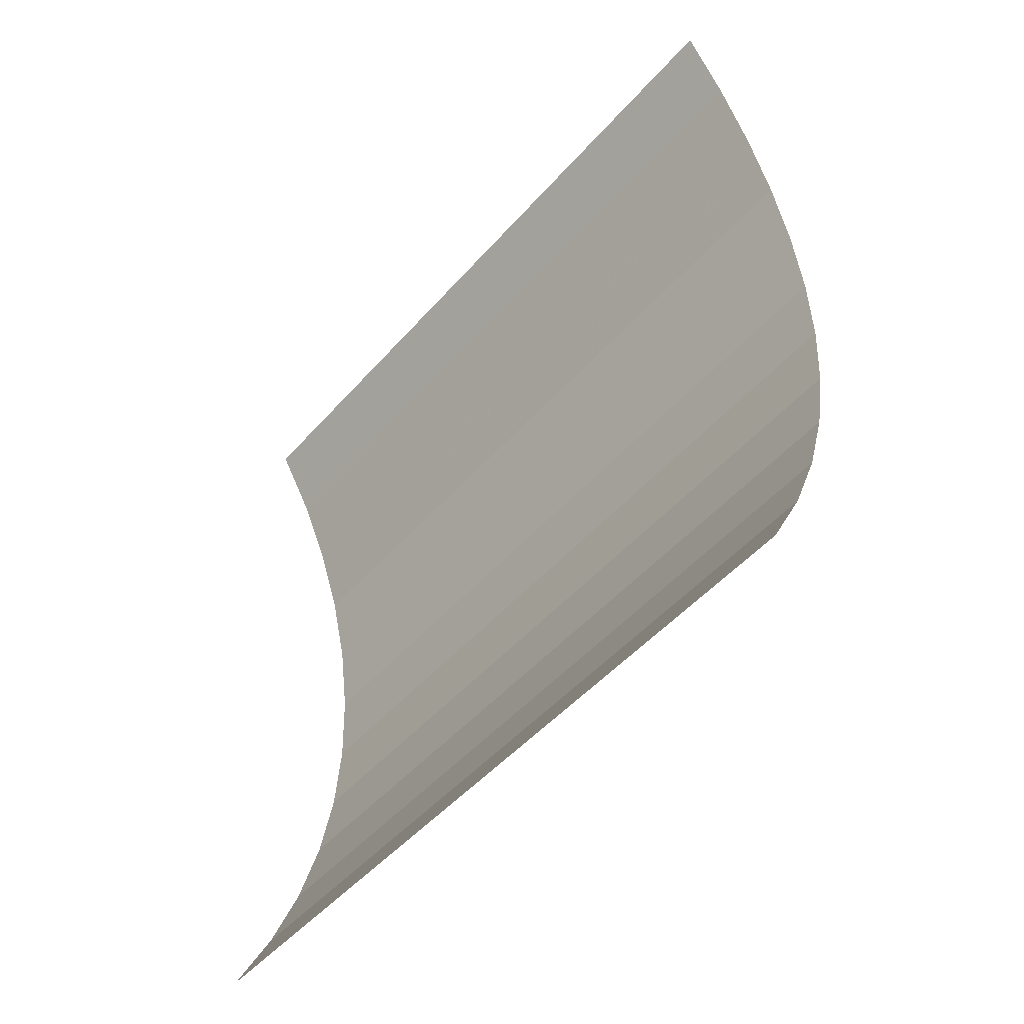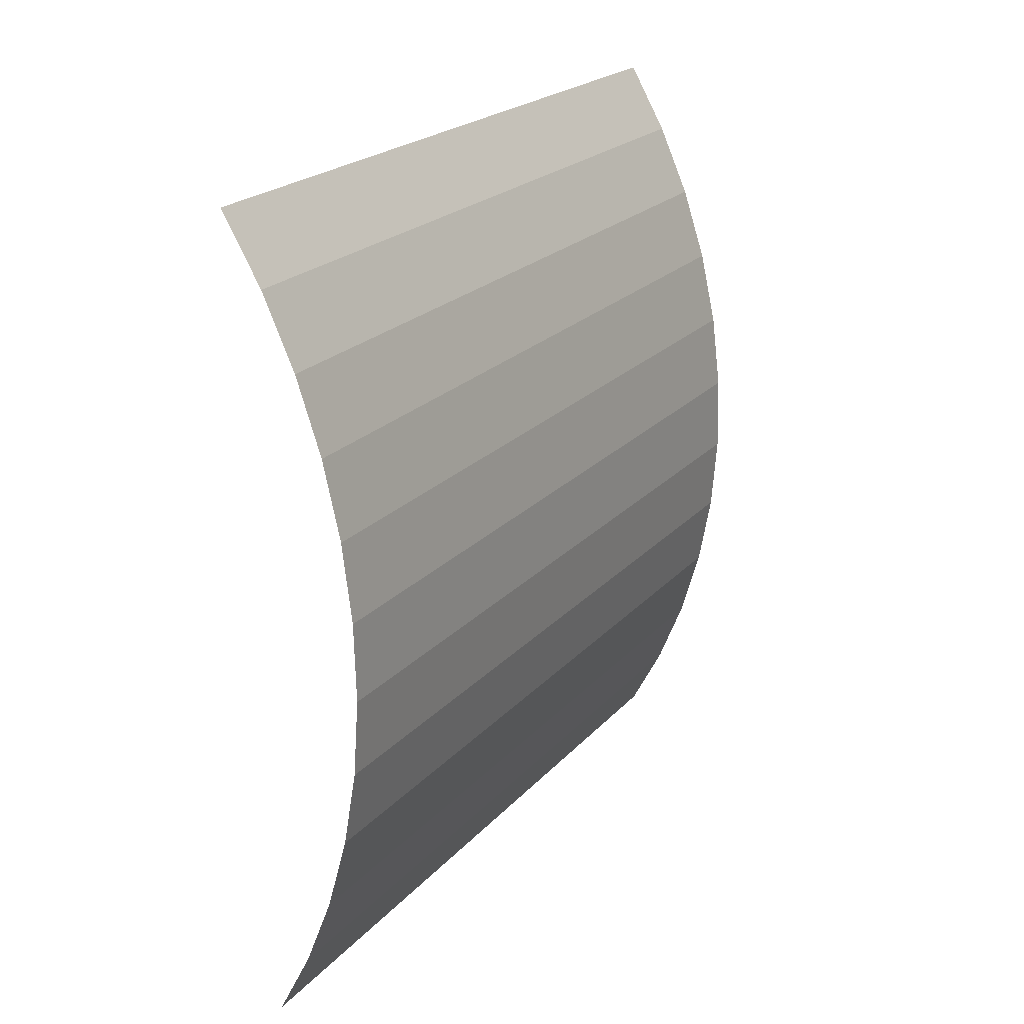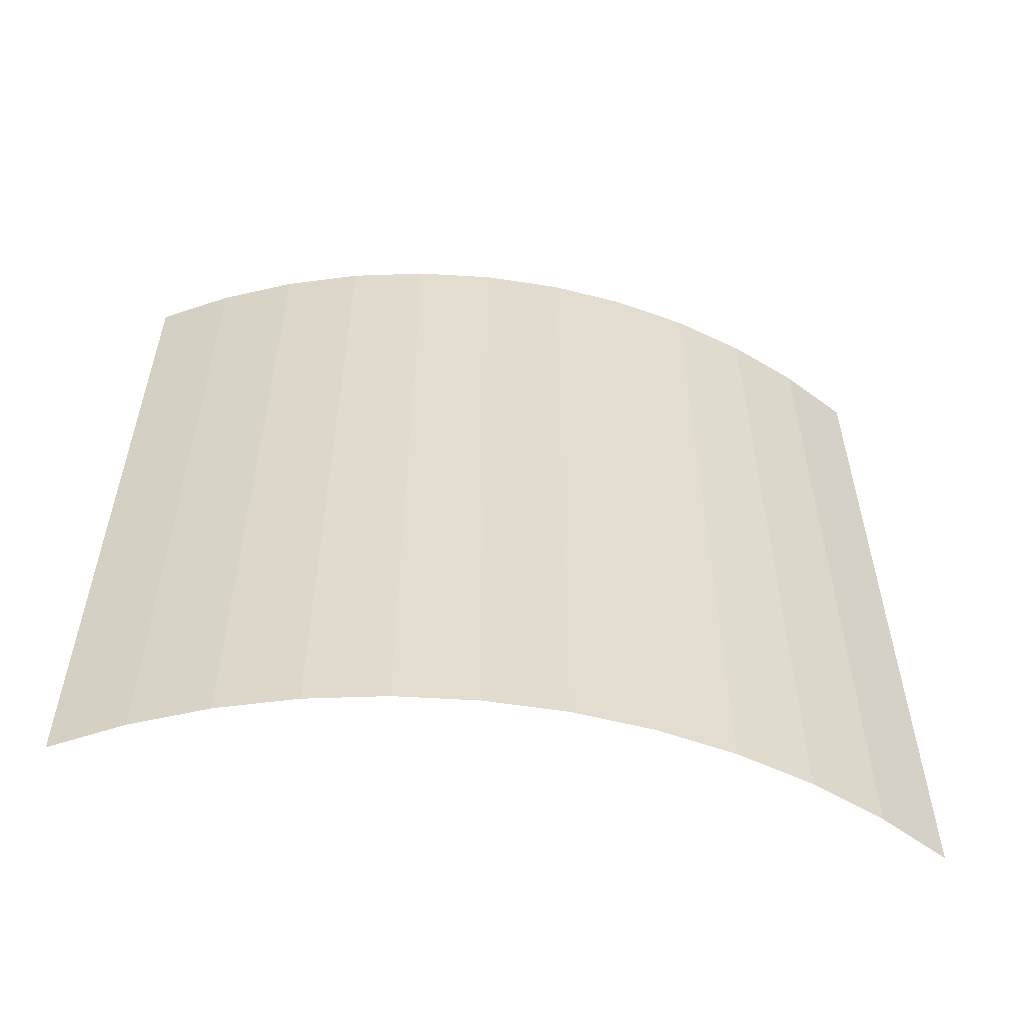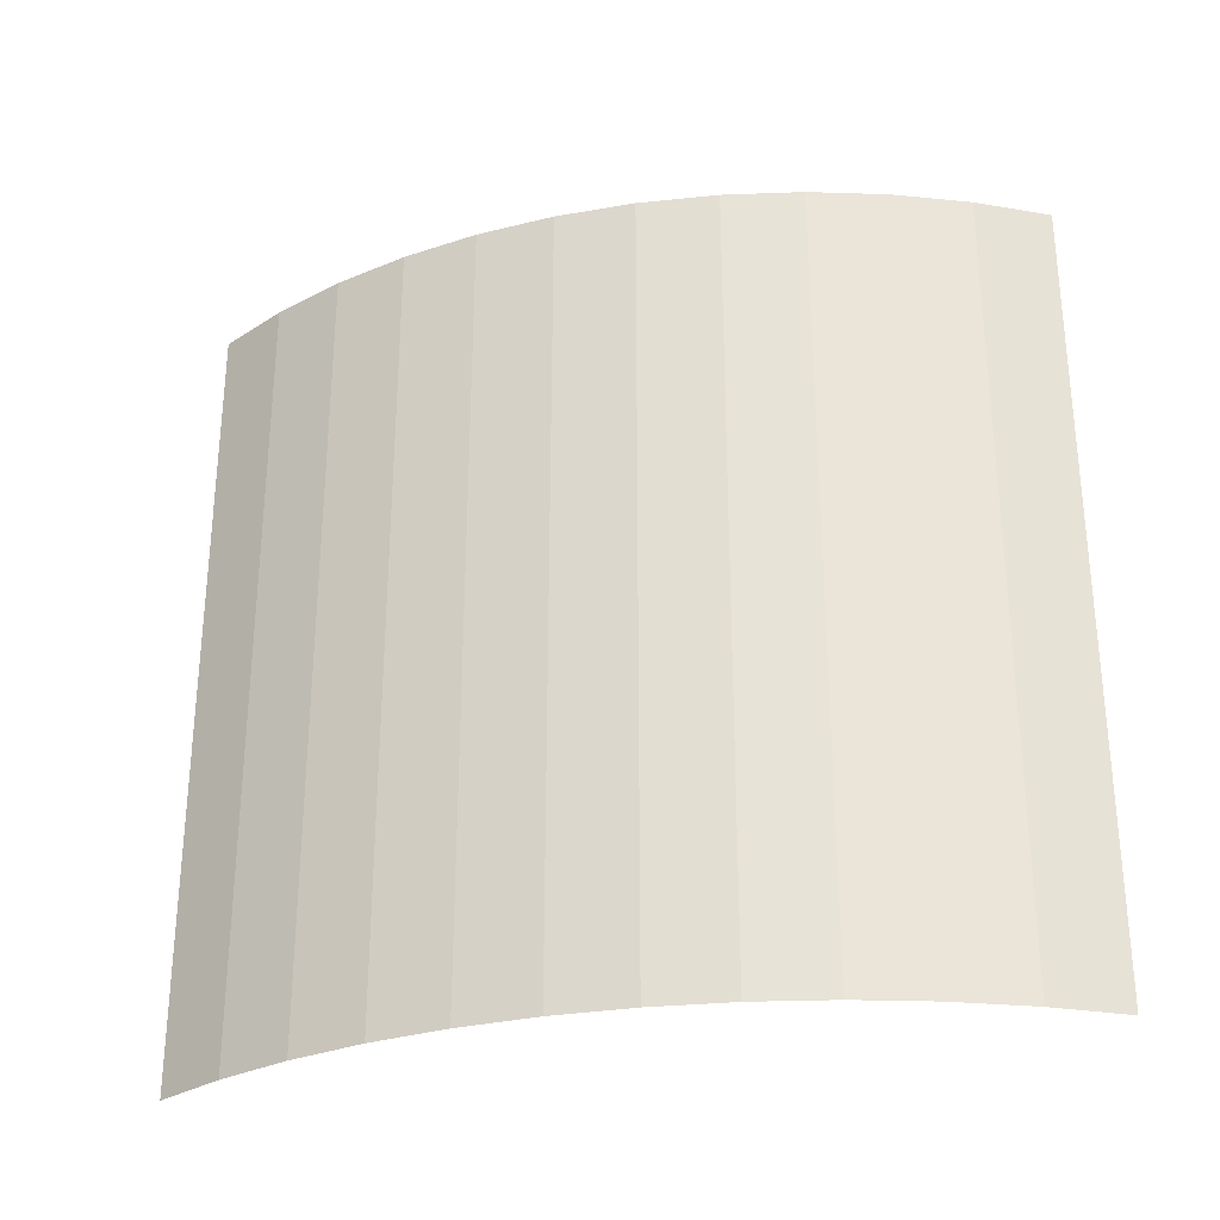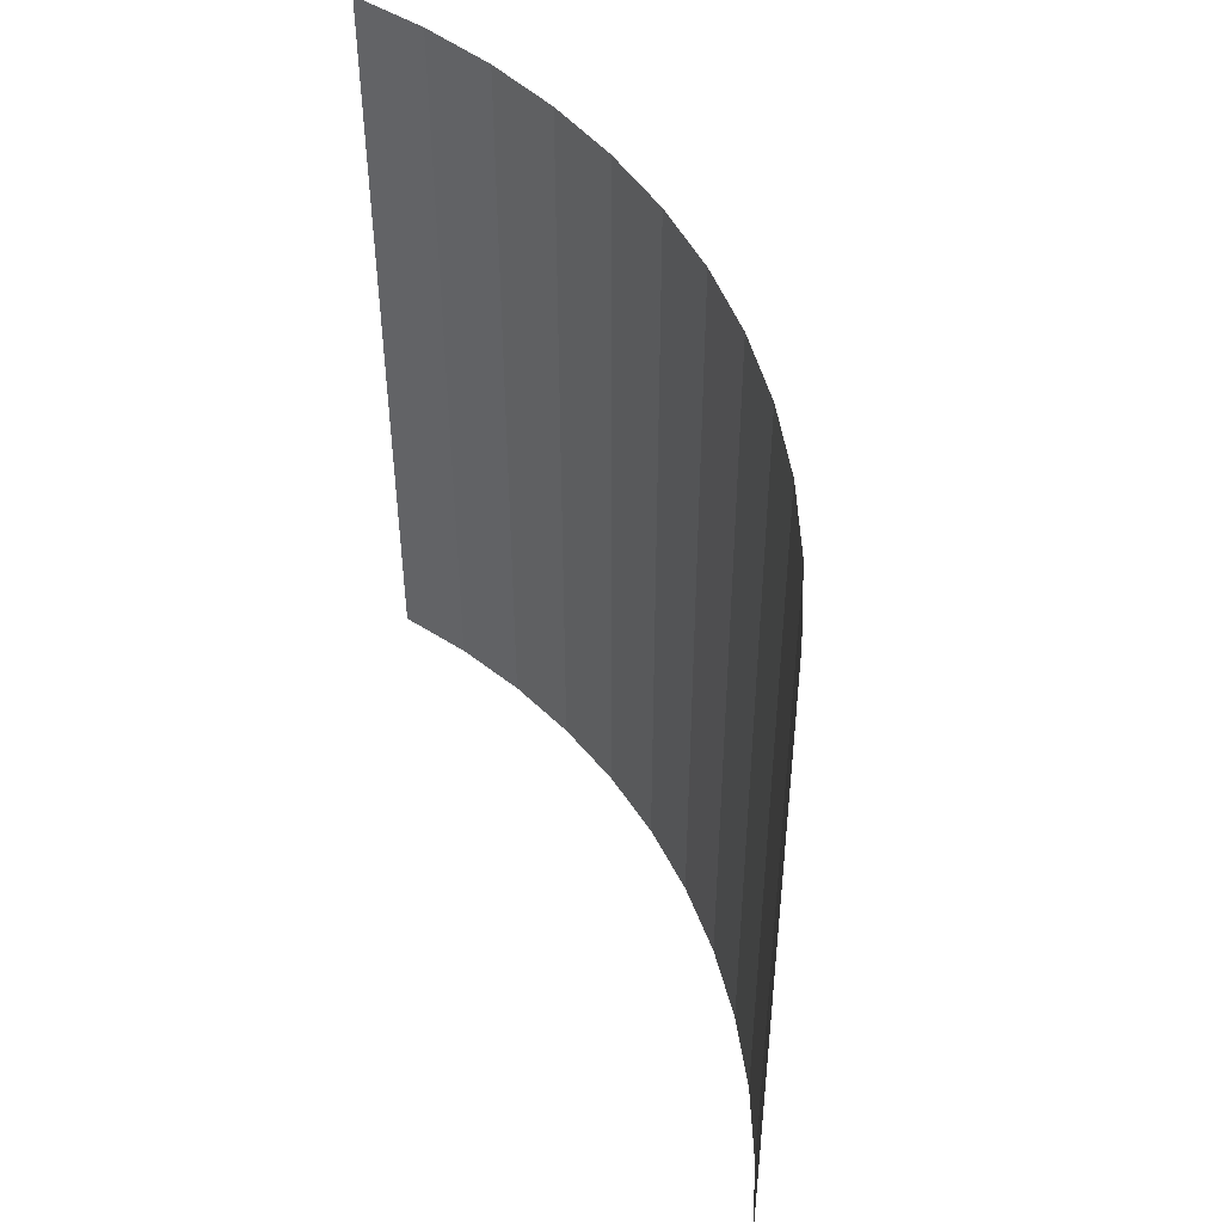
<metadata>
{"format":"obj","ext":"obj","renderer":"f3d","projection":"perspective","resolution":1024,"background":"white","views":[{"elev":-49.1,"azim":-39.3,"up":"+Y"},{"elev":22.3,"azim":30.1,"up":"+Y"},{"elev":-55.9,"azim":82.2,"up":"+Z"},{"elev":-29.4,"azim":106.1,"up":"+Z"},{"elev":47.3,"azim":-23.3,"up":"+Z"}]}
</metadata>
<code>
v 4.33 -2.5 0
v 4.558 -2.055 0
v 4.558 -2.055 0.5
v 4.33 -2.5 0.5
f 1 2 3 4
v 4.558 -2.055 0
v 4.741 -1.59 0
v 4.741 -1.59 0.5
v 4.558 -2.055 0.5
f 5 6 7 8
v 4.741 -1.59 0
v 4.876 -1.108 0
v 4.876 -1.108 0.5
v 4.741 -1.59 0.5
f 9 10 11 12
v 4.876 -1.108 0
v 4.962 -0.6156 0
v 4.962 -0.6156 0.5
v 4.876 -1.108 0.5
f 13 14 15 16
v 4.962 -0.6156 0
v 4.999 -0.1169 0
v 4.999 -0.1169 0.5
v 4.962 -0.6156 0.5
f 17 18 19 20
v 4.999 -0.1169 0
v 4.985 0.3829 0
v 4.985 0.3829 0.5
v 4.999 -0.1169 0.5
f 21 22 23 24
v 4.985 0.3829 0
v 4.922 0.8789 0
v 4.922 0.8789 0.5
v 4.985 0.3829 0.5
f 25 26 27 28
v 4.922 0.8789 0
v 4.81 1.366 0
v 4.81 1.366 0.5
v 4.922 0.8789 0.5
f 29 30 31 32
v 4.81 1.366 0
v 4.649 1.84 0
v 4.649 1.84 0.5
v 4.81 1.366 0.5
f 33 34 35 36
v 4.649 1.84 0
v 4.442 2.295 0
v 4.442 2.295 0.5
v 4.649 1.84 0.5
f 37 38 39 40
v 4.442 2.295 0
v 4.191 2.727 0
v 4.191 2.727 0.5
v 4.442 2.295 0.5
f 41 42 43 44
v 4.33 -2.5 0.5
v 4.558 -2.055 0.5
v 4.558 -2.055 1
v 4.33 -2.5 1
f 45 46 47 48
v 4.558 -2.055 0.5
v 4.741 -1.59 0.5
v 4.741 -1.59 1
v 4.558 -2.055 1
f 49 50 51 52
v 4.741 -1.59 0.5
v 4.876 -1.108 0.5
v 4.876 -1.108 1
v 4.741 -1.59 1
f 53 54 55 56
v 4.876 -1.108 0.5
v 4.962 -0.6156 0.5
v 4.962 -0.6156 1
v 4.876 -1.108 1
f 57 58 59 60
v 4.962 -0.6156 0.5
v 4.999 -0.1169 0.5
v 4.999 -0.1169 1
v 4.962 -0.6156 1
f 61 62 63 64
v 4.999 -0.1169 0.5
v 4.985 0.3829 0.5
v 4.985 0.3829 1
v 4.999 -0.1169 1
f 65 66 67 68
v 4.985 0.3829 0.5
v 4.922 0.8789 0.5
v 4.922 0.8789 1
v 4.985 0.3829 1
f 69 70 71 72
v 4.922 0.8789 0.5
v 4.81 1.366 0.5
v 4.81 1.366 1
v 4.922 0.8789 1
f 73 74 75 76
v 4.81 1.366 0.5
v 4.649 1.84 0.5
v 4.649 1.84 1
v 4.81 1.366 1
f 77 78 79 80
v 4.649 1.84 0.5
v 4.442 2.295 0.5
v 4.442 2.295 1
v 4.649 1.84 1
f 81 82 83 84
v 4.442 2.295 0.5
v 4.191 2.727 0.5
v 4.191 2.727 1
v 4.442 2.295 1
f 85 86 87 88
v 4.33 -2.5 1
v 4.558 -2.055 1
v 4.558 -2.055 1.5
v 4.33 -2.5 1.5
f 89 90 91 92
v 4.558 -2.055 1
v 4.741 -1.59 1
v 4.741 -1.59 1.5
v 4.558 -2.055 1.5
f 93 94 95 96
v 4.741 -1.59 1
v 4.876 -1.108 1
v 4.876 -1.108 1.5
v 4.741 -1.59 1.5
f 97 98 99 100
v 4.876 -1.108 1
v 4.962 -0.6156 1
v 4.962 -0.6156 1.5
v 4.876 -1.108 1.5
f 101 102 103 104
v 4.962 -0.6156 1
v 4.999 -0.1169 1
v 4.999 -0.1169 1.5
v 4.962 -0.6156 1.5
f 105 106 107 108
v 4.999 -0.1169 1
v 4.985 0.3829 1
v 4.985 0.3829 1.5
v 4.999 -0.1169 1.5
f 109 110 111 112
v 4.985 0.3829 1
v 4.922 0.8789 1
v 4.922 0.8789 1.5
v 4.985 0.3829 1.5
f 113 114 115 116
v 4.922 0.8789 1
v 4.81 1.366 1
v 4.81 1.366 1.5
v 4.922 0.8789 1.5
f 117 118 119 120
v 4.81 1.366 1
v 4.649 1.84 1
v 4.649 1.84 1.5
v 4.81 1.366 1.5
f 121 122 123 124
v 4.649 1.84 1
v 4.442 2.295 1
v 4.442 2.295 1.5
v 4.649 1.84 1.5
f 125 126 127 128
v 4.442 2.295 1
v 4.191 2.727 1
v 4.191 2.727 1.5
v 4.442 2.295 1.5
f 129 130 131 132
v 4.33 -2.5 1.5
v 4.558 -2.055 1.5
v 4.558 -2.055 2
v 4.33 -2.5 2
f 133 134 135 136
v 4.558 -2.055 1.5
v 4.741 -1.59 1.5
v 4.741 -1.59 2
v 4.558 -2.055 2
f 137 138 139 140
v 4.741 -1.59 1.5
v 4.876 -1.108 1.5
v 4.876 -1.108 2
v 4.741 -1.59 2
f 141 142 143 144
v 4.876 -1.108 1.5
v 4.962 -0.6156 1.5
v 4.962 -0.6156 2
v 4.876 -1.108 2
f 145 146 147 148
v 4.962 -0.6156 1.5
v 4.999 -0.1169 1.5
v 4.999 -0.1169 2
v 4.962 -0.6156 2
f 149 150 151 152
v 4.999 -0.1169 1.5
v 4.985 0.3829 1.5
v 4.985 0.3829 2
v 4.999 -0.1169 2
f 153 154 155 156
v 4.985 0.3829 1.5
v 4.922 0.8789 1.5
v 4.922 0.8789 2
v 4.985 0.3829 2
f 157 158 159 160
v 4.922 0.8789 1.5
v 4.81 1.366 1.5
v 4.81 1.366 2
v 4.922 0.8789 2
f 161 162 163 164
v 4.81 1.366 1.5
v 4.649 1.84 1.5
v 4.649 1.84 2
v 4.81 1.366 2
f 165 166 167 168
v 4.649 1.84 1.5
v 4.442 2.295 1.5
v 4.442 2.295 2
v 4.649 1.84 2
f 169 170 171 172
v 4.442 2.295 1.5
v 4.191 2.727 1.5
v 4.191 2.727 2
v 4.442 2.295 2
f 173 174 175 176
v 4.33 -2.5 2
v 4.558 -2.055 2
v 4.558 -2.055 2.5
v 4.33 -2.5 2.5
f 177 178 179 180
v 4.558 -2.055 2
v 4.741 -1.59 2
v 4.741 -1.59 2.5
v 4.558 -2.055 2.5
f 181 182 183 184
v 4.741 -1.59 2
v 4.876 -1.108 2
v 4.876 -1.108 2.5
v 4.741 -1.59 2.5
f 185 186 187 188
v 4.876 -1.108 2
v 4.962 -0.6156 2
v 4.962 -0.6156 2.5
v 4.876 -1.108 2.5
f 189 190 191 192
v 4.962 -0.6156 2
v 4.999 -0.1169 2
v 4.999 -0.1169 2.5
v 4.962 -0.6156 2.5
f 193 194 195 196
v 4.999 -0.1169 2
v 4.985 0.3829 2
v 4.985 0.3829 2.5
v 4.999 -0.1169 2.5
f 197 198 199 200
v 4.985 0.3829 2
v 4.922 0.8789 2
v 4.922 0.8789 2.5
v 4.985 0.3829 2.5
f 201 202 203 204
v 4.922 0.8789 2
v 4.81 1.366 2
v 4.81 1.366 2.5
v 4.922 0.8789 2.5
f 205 206 207 208
v 4.81 1.366 2
v 4.649 1.84 2
v 4.649 1.84 2.5
v 4.81 1.366 2.5
f 209 210 211 212
v 4.649 1.84 2
v 4.442 2.295 2
v 4.442 2.295 2.5
v 4.649 1.84 2.5
f 213 214 215 216
v 4.442 2.295 2
v 4.191 2.727 2
v 4.191 2.727 2.5
v 4.442 2.295 2.5
f 217 218 219 220
v 4.33 -2.5 2.5
v 4.558 -2.055 2.5
v 4.558 -2.055 3
v 4.33 -2.5 3
f 221 222 223 224
v 4.558 -2.055 2.5
v 4.741 -1.59 2.5
v 4.741 -1.59 3
v 4.558 -2.055 3
f 225 226 227 228
v 4.741 -1.59 2.5
v 4.876 -1.108 2.5
v 4.876 -1.108 3
v 4.741 -1.59 3
f 229 230 231 232
v 4.876 -1.108 2.5
v 4.962 -0.6156 2.5
v 4.962 -0.6156 3
v 4.876 -1.108 3
f 233 234 235 236
v 4.962 -0.6156 2.5
v 4.999 -0.1169 2.5
v 4.999 -0.1169 3
v 4.962 -0.6156 3
f 237 238 239 240
v 4.999 -0.1169 2.5
v 4.985 0.3829 2.5
v 4.985 0.3829 3
v 4.999 -0.1169 3
f 241 242 243 244
v 4.985 0.3829 2.5
v 4.922 0.8789 2.5
v 4.922 0.8789 3
v 4.985 0.3829 3
f 245 246 247 248
v 4.922 0.8789 2.5
v 4.81 1.366 2.5
v 4.81 1.366 3
v 4.922 0.8789 3
f 249 250 251 252
v 4.81 1.366 2.5
v 4.649 1.84 2.5
v 4.649 1.84 3
v 4.81 1.366 3
f 253 254 255 256
v 4.649 1.84 2.5
v 4.442 2.295 2.5
v 4.442 2.295 3
v 4.649 1.84 3
f 257 258 259 260
v 4.442 2.295 2.5
v 4.191 2.727 2.5
v 4.191 2.727 3
v 4.442 2.295 3
f 261 262 263 264
v 4.33 -2.5 3
v 4.558 -2.055 3
v 4.558 -2.055 3.5
v 4.33 -2.5 3.5
f 265 266 267 268
v 4.558 -2.055 3
v 4.741 -1.59 3
v 4.741 -1.59 3.5
v 4.558 -2.055 3.5
f 269 270 271 272
v 4.741 -1.59 3
v 4.876 -1.108 3
v 4.876 -1.108 3.5
v 4.741 -1.59 3.5
f 273 274 275 276
v 4.876 -1.108 3
v 4.962 -0.6156 3
v 4.962 -0.6156 3.5
v 4.876 -1.108 3.5
f 277 278 279 280
v 4.962 -0.6156 3
v 4.999 -0.1169 3
v 4.999 -0.1169 3.5
v 4.962 -0.6156 3.5
f 281 282 283 284
v 4.999 -0.1169 3
v 4.985 0.3829 3
v 4.985 0.3829 3.5
v 4.999 -0.1169 3.5
f 285 286 287 288
v 4.985 0.3829 3
v 4.922 0.8789 3
v 4.922 0.8789 3.5
v 4.985 0.3829 3.5
f 289 290 291 292
v 4.922 0.8789 3
v 4.81 1.366 3
v 4.81 1.366 3.5
v 4.922 0.8789 3.5
f 293 294 295 296
v 4.81 1.366 3
v 4.649 1.84 3
v 4.649 1.84 3.5
v 4.81 1.366 3.5
f 297 298 299 300
v 4.649 1.84 3
v 4.442 2.295 3
v 4.442 2.295 3.5
v 4.649 1.84 3.5
f 301 302 303 304
v 4.442 2.295 3
v 4.191 2.727 3
v 4.191 2.727 3.5
v 4.442 2.295 3.5
f 305 306 307 308
v 4.33 -2.5 3.5
v 4.558 -2.055 3.5
v 4.558 -2.055 4
v 4.33 -2.5 4
f 309 310 311 312
v 4.558 -2.055 3.5
v 4.741 -1.59 3.5
v 4.741 -1.59 4
v 4.558 -2.055 4
f 313 314 315 316
v 4.741 -1.59 3.5
v 4.876 -1.108 3.5
v 4.876 -1.108 4
v 4.741 -1.59 4
f 317 318 319 320
v 4.876 -1.108 3.5
v 4.962 -0.6156 3.5
v 4.962 -0.6156 4
v 4.876 -1.108 4
f 321 322 323 324
v 4.962 -0.6156 3.5
v 4.999 -0.1169 3.5
v 4.999 -0.1169 4
v 4.962 -0.6156 4
f 325 326 327 328
v 4.999 -0.1169 3.5
v 4.985 0.3829 3.5
v 4.985 0.3829 4
v 4.999 -0.1169 4
f 329 330 331 332
v 4.985 0.3829 3.5
v 4.922 0.8789 3.5
v 4.922 0.8789 4
v 4.985 0.3829 4
f 333 334 335 336
v 4.922 0.8789 3.5
v 4.81 1.366 3.5
v 4.81 1.366 4
v 4.922 0.8789 4
f 337 338 339 340
v 4.81 1.366 3.5
v 4.649 1.84 3.5
v 4.649 1.84 4
v 4.81 1.366 4
f 341 342 343 344
v 4.649 1.84 3.5
v 4.442 2.295 3.5
v 4.442 2.295 4
v 4.649 1.84 4
f 345 346 347 348
v 4.442 2.295 3.5
v 4.191 2.727 3.5
v 4.191 2.727 4
v 4.442 2.295 4
f 349 350 351 352
v 4.33 -2.5 4
v 4.558 -2.055 4
v 4.558 -2.055 4.5
v 4.33 -2.5 4.5
f 353 354 355 356
v 4.558 -2.055 4
v 4.741 -1.59 4
v 4.741 -1.59 4.5
v 4.558 -2.055 4.5
f 357 358 359 360
v 4.741 -1.59 4
v 4.876 -1.108 4
v 4.876 -1.108 4.5
v 4.741 -1.59 4.5
f 361 362 363 364
v 4.876 -1.108 4
v 4.962 -0.6156 4
v 4.962 -0.6156 4.5
v 4.876 -1.108 4.5
f 365 366 367 368
v 4.962 -0.6156 4
v 4.999 -0.1169 4
v 4.999 -0.1169 4.5
v 4.962 -0.6156 4.5
f 369 370 371 372
v 4.999 -0.1169 4
v 4.985 0.3829 4
v 4.985 0.3829 4.5
v 4.999 -0.1169 4.5
f 373 374 375 376
v 4.985 0.3829 4
v 4.922 0.8789 4
v 4.922 0.8789 4.5
v 4.985 0.3829 4.5
f 377 378 379 380
v 4.922 0.8789 4
v 4.81 1.366 4
v 4.81 1.366 4.5
v 4.922 0.8789 4.5
f 381 382 383 384
v 4.81 1.366 4
v 4.649 1.84 4
v 4.649 1.84 4.5
v 4.81 1.366 4.5
f 385 386 387 388
v 4.649 1.84 4
v 4.442 2.295 4
v 4.442 2.295 4.5
v 4.649 1.84 4.5
f 389 390 391 392
v 4.442 2.295 4
v 4.191 2.727 4
v 4.191 2.727 4.5
v 4.442 2.295 4.5
f 393 394 395 396
v 4.33 -2.5 4.5
v 4.558 -2.055 4.5
v 4.558 -2.055 5
v 4.33 -2.5 5
f 397 398 399 400
v 4.558 -2.055 4.5
v 4.741 -1.59 4.5
v 4.741 -1.59 5
v 4.558 -2.055 5
f 401 402 403 404
v 4.741 -1.59 4.5
v 4.876 -1.108 4.5
v 4.876 -1.108 5
v 4.741 -1.59 5
f 405 406 407 408
v 4.876 -1.108 4.5
v 4.962 -0.6156 4.5
v 4.962 -0.6156 5
v 4.876 -1.108 5
f 409 410 411 412
v 4.962 -0.6156 4.5
v 4.999 -0.1169 4.5
v 4.999 -0.1169 5
v 4.962 -0.6156 5
f 413 414 415 416
v 4.999 -0.1169 4.5
v 4.985 0.3829 4.5
v 4.985 0.3829 5
v 4.999 -0.1169 5
f 417 418 419 420
v 4.985 0.3829 4.5
v 4.922 0.8789 4.5
v 4.922 0.8789 5
v 4.985 0.3829 5
f 421 422 423 424
v 4.922 0.8789 4.5
v 4.81 1.366 4.5
v 4.81 1.366 5
v 4.922 0.8789 5
f 425 426 427 428
v 4.81 1.366 4.5
v 4.649 1.84 4.5
v 4.649 1.84 5
v 4.81 1.366 5
f 429 430 431 432
v 4.649 1.84 4.5
v 4.442 2.295 4.5
v 4.442 2.295 5
v 4.649 1.84 5
f 433 434 435 436
v 4.442 2.295 4.5
v 4.191 2.727 4.5
v 4.191 2.727 5
v 4.442 2.295 5
f 437 438 439 440

</code>
